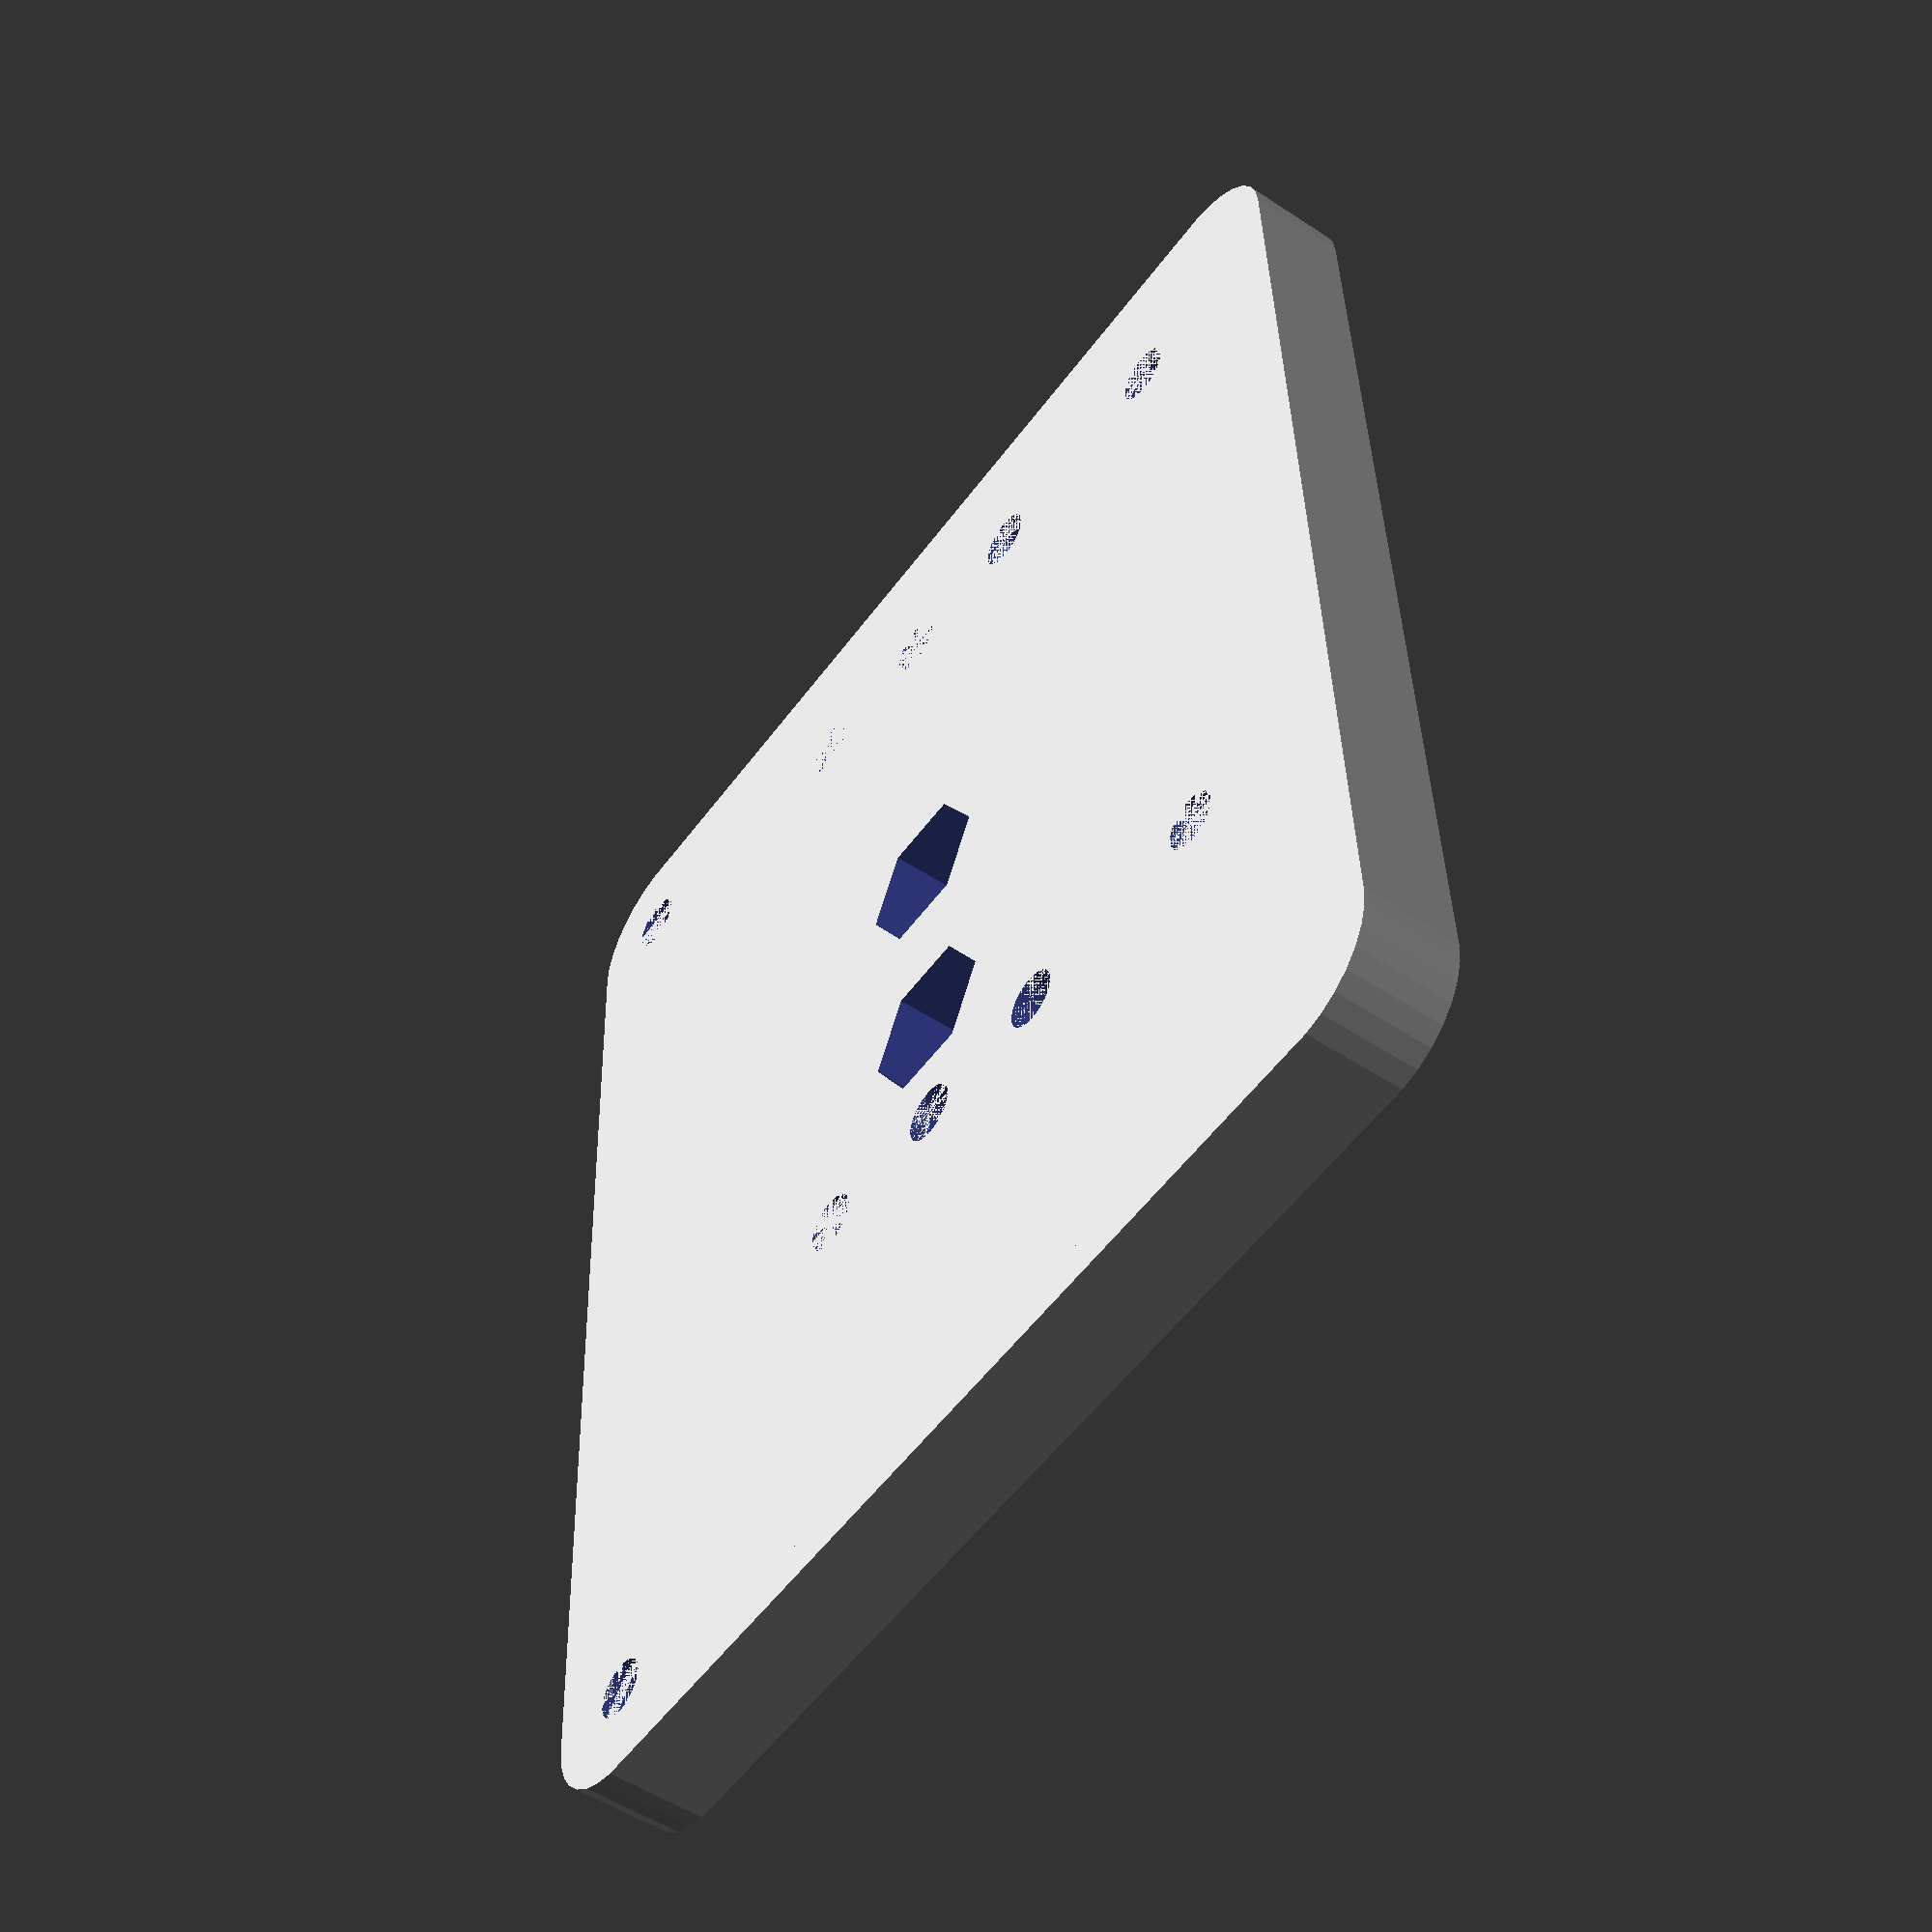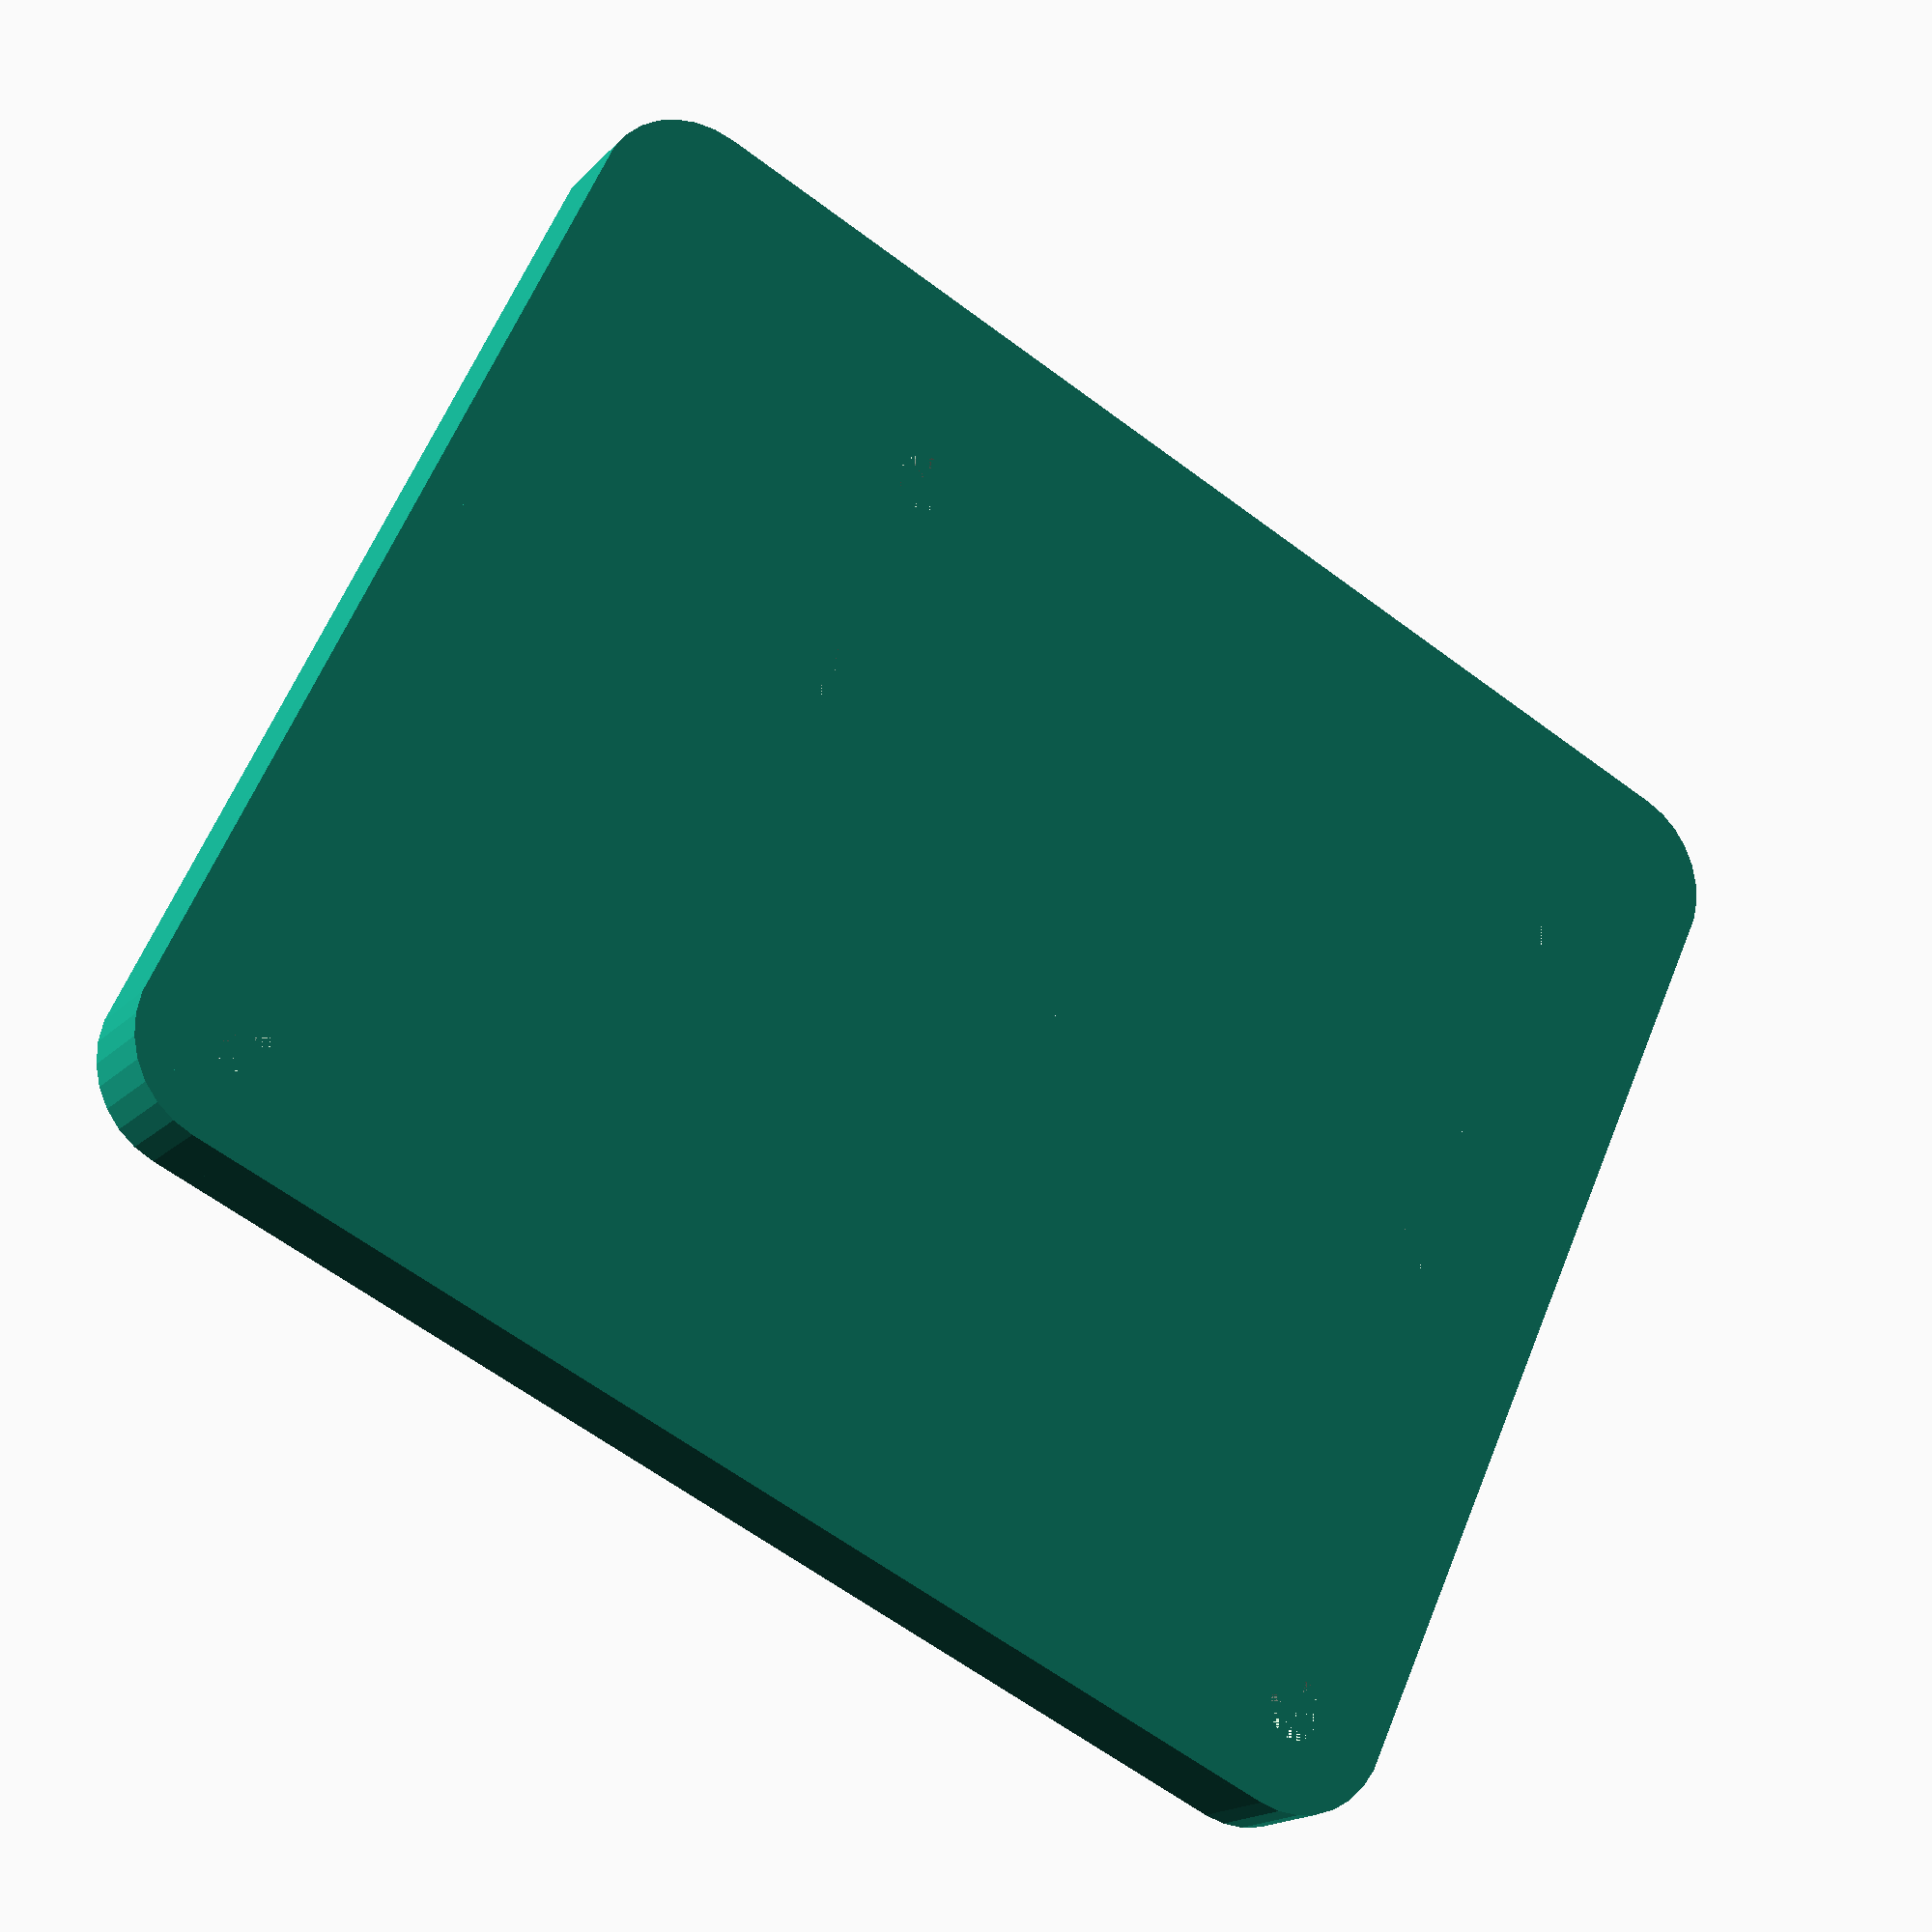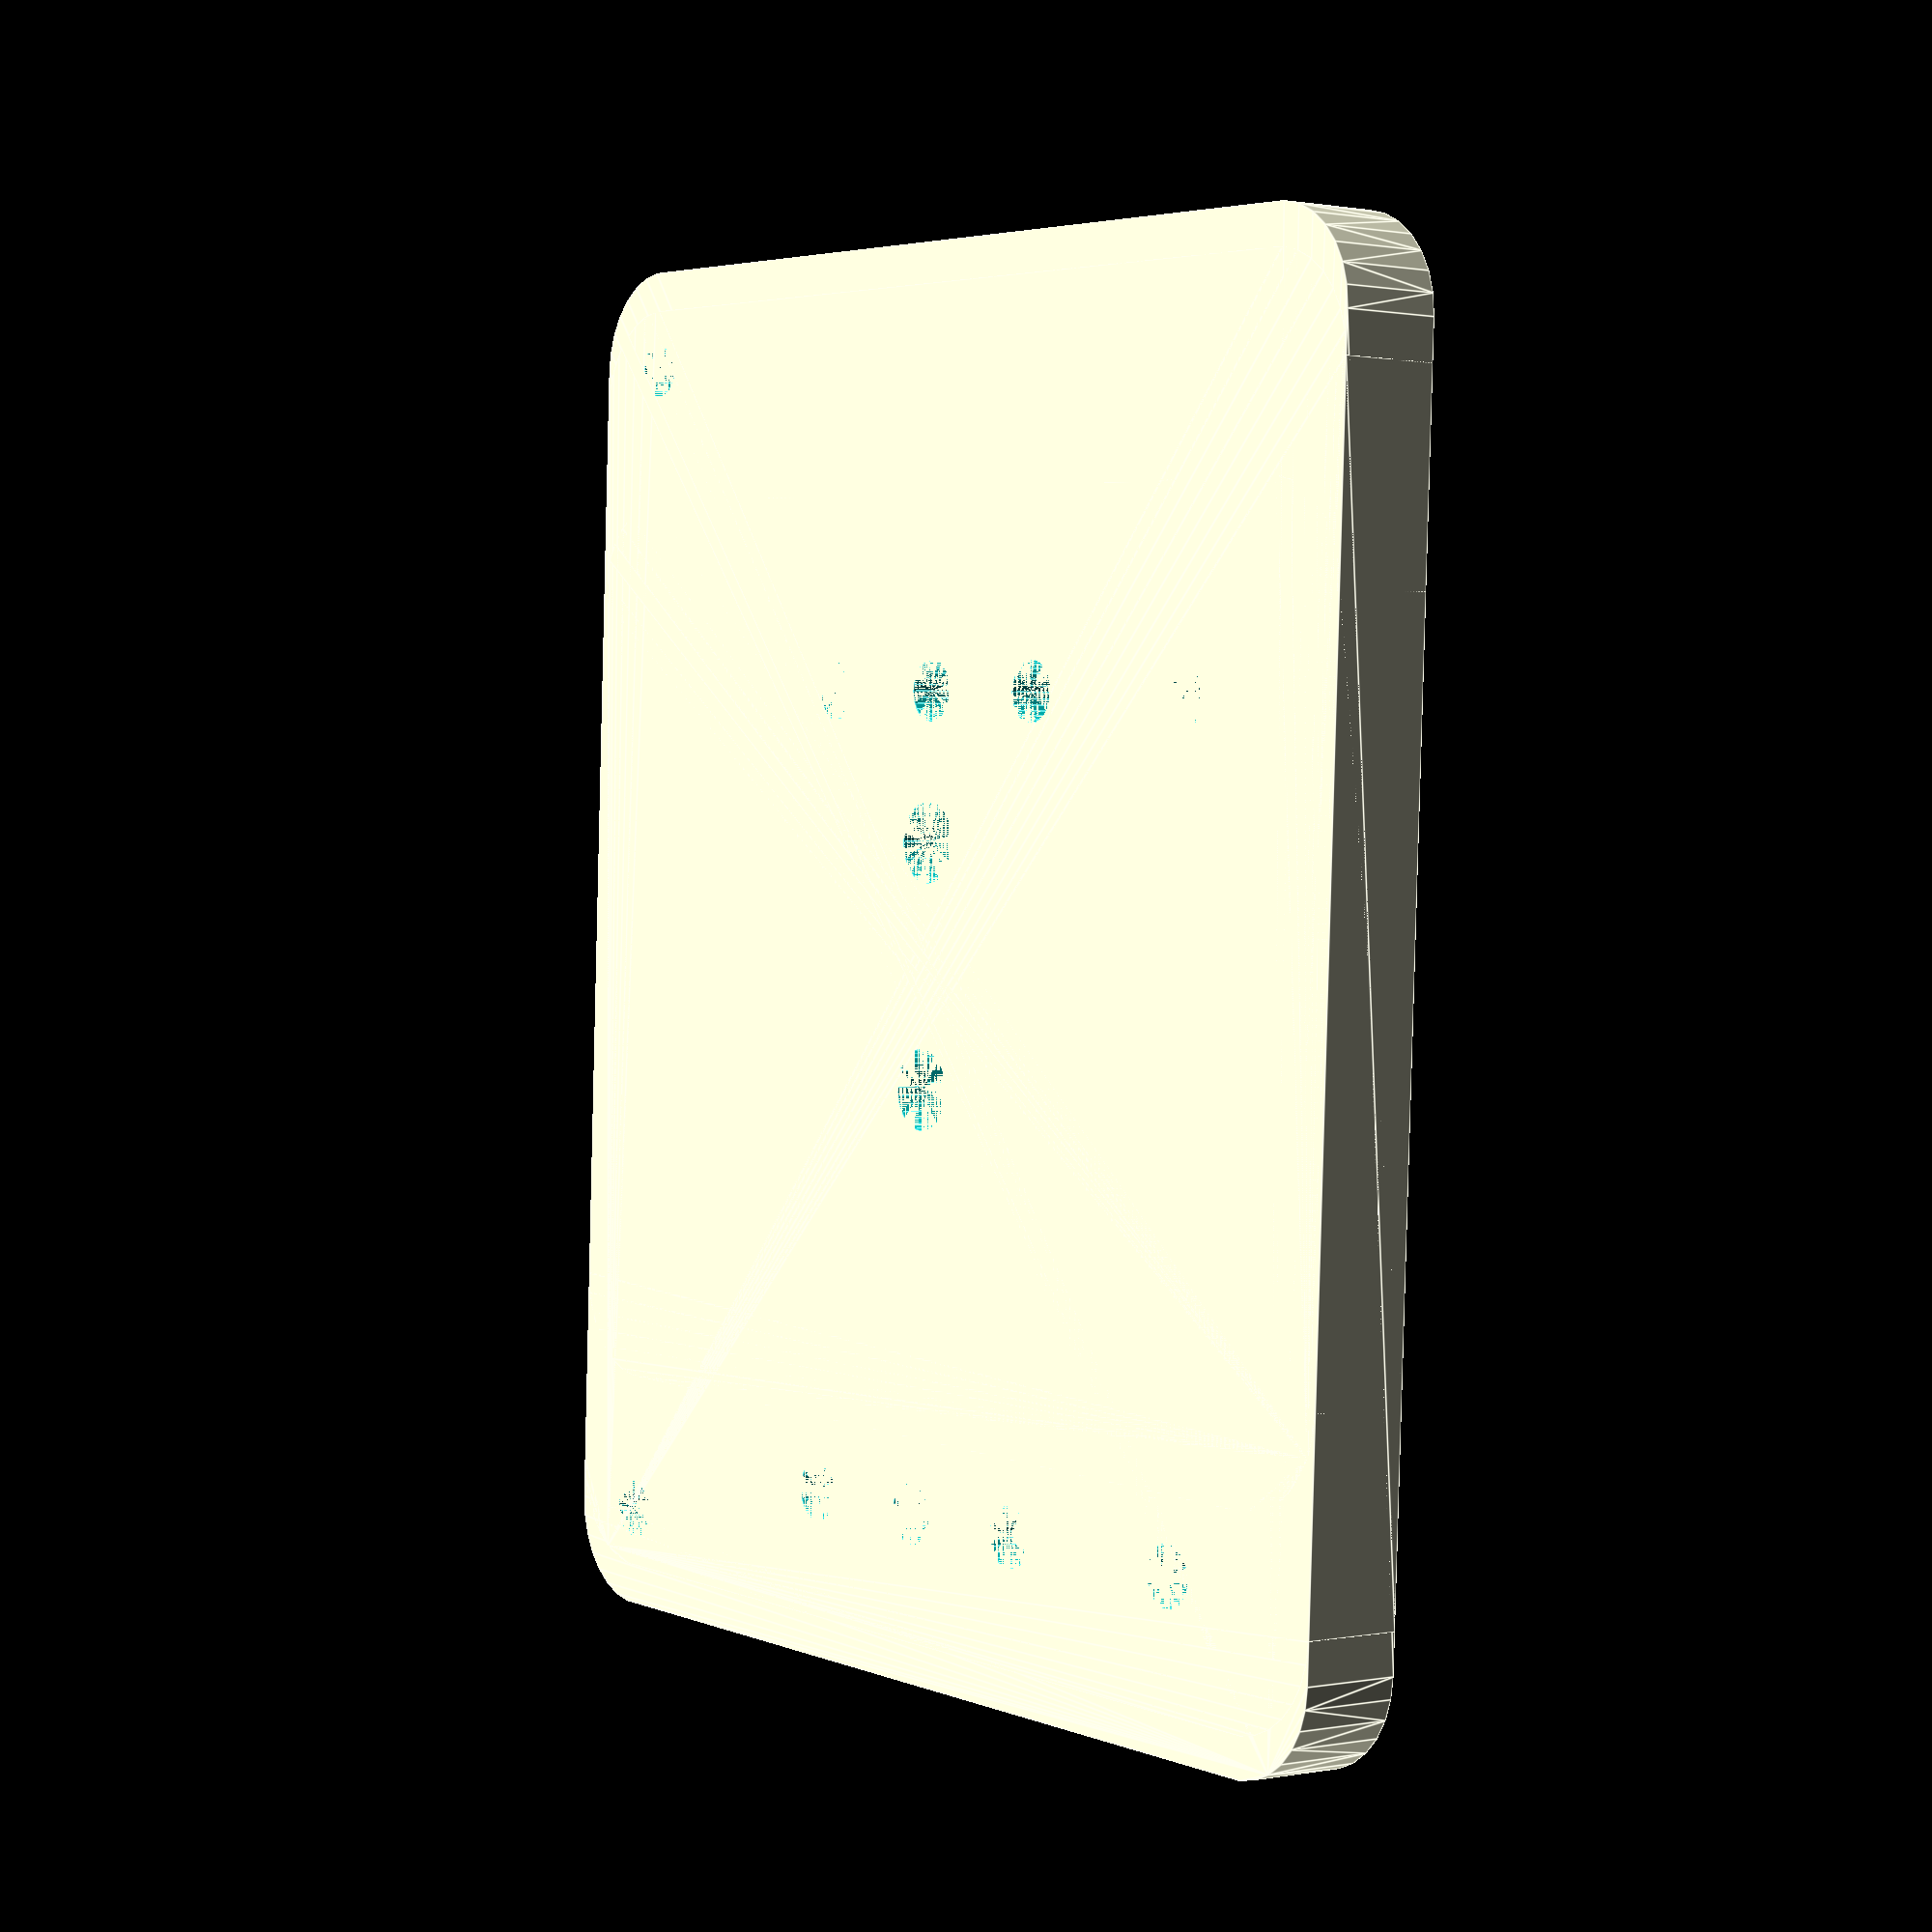
<openscad>
WIDTH = 60;
HEIGHT = 70;
THICKNESS = 5;
CORNER_DIA = 10;

PLATE_MOUNT_HEIGHT = 12;
PLATE_MOUNT_DIA = 4;
PLATE_MOUNT_NUT_DIA = 8;
PLATE_MOUNT_NUT_HEIGHT = 3.2;

MOUNT_DIA = 3;
MOUNT_HEIGHT_1 = 40;
MOUNT_WIDTH_1 = 16;
MOUNT_HEIGHT_2 = 60;
MOUNT_WIDTH_2 = 20;

$fn = 30;

module rounded_cube(width, height, thickness, corner_dia) {
    hull() {
        for(i = [-1, 1]) {
            for(j = [-1, 1]) {
                translate([i * (width - corner_dia)/2, j * (height - corner_dia)/2, 0])
                cylinder(d = corner_dia, h = thickness);
            }
        }
    }       
}

module mounting_holes(dia, width, height, thickness, three = false, two = false) {
    union() {
        for(j = [-1, 1]) {
            for(i = (three && j == -1) || two ? [0] : [-1, 1]) {
                translate([i * width/2, j * height/2, 0])
                cylinder(d = dia, h = thickness);
            }
        }
    }
}

module plate() {
    rounded_cube(WIDTH, HEIGHT, THICKNESS, CORNER_DIA);
}

module mount_pos() {
    w = max(MOUNT_WIDTH_1, MOUNT_WIDTH_2)+MOUNT_DIA*2;
    rounded_cube(WIDTH, MOUNT_HEIGHT_1+MOUNT_DIA*2, THICKNESS, CORNER_DIA);

    rounded_cube(WIDTH, MOUNT_HEIGHT_2+MOUNT_DIA*2, THICKNESS, CORNER_DIA);
}

module mount_neg() {
    translate([0, abs(MOUNT_HEIGHT_1-MOUNT_HEIGHT_2)/3, 0])
    mounting_holes(MOUNT_DIA, MOUNT_WIDTH_1, MOUNT_HEIGHT_1, THICKNESS);

    translate([MOUNT_WIDTH_2/2, abs(MOUNT_HEIGHT_1-MOUNT_HEIGHT_2)/3, 0])
    mounting_holes(MOUNT_DIA, MOUNT_WIDTH_2, MOUNT_HEIGHT_1, THICKNESS);

    translate([-(WIDTH - CORNER_DIA)/2, 0, 0])
    mounting_holes(MOUNT_DIA, MOUNT_WIDTH_2, MOUNT_HEIGHT_2, THICKNESS, two = true);
}


module plate_mount_neg() {
    mounting_holes(PLATE_MOUNT_DIA, 0, PLATE_MOUNT_HEIGHT, THICKNESS, two = true);
    translate([0, 0, THICKNESS-PLATE_MOUNT_NUT_HEIGHT]) {
        $fn = 6;
        mounting_holes(PLATE_MOUNT_NUT_DIA, 0, PLATE_MOUNT_HEIGHT, THICKNESS, two = true);
    }
}

difference() {
    union() {
        plate();
        mount_pos();
    }
    plate_mount_neg();
    mount_neg();
}
</openscad>
<views>
elev=51.7 azim=357.7 roll=54.3 proj=p view=solid
elev=17.6 azim=245.0 roll=151.2 proj=p view=wireframe
elev=179.4 azim=357.5 roll=306.2 proj=p view=edges
</views>
